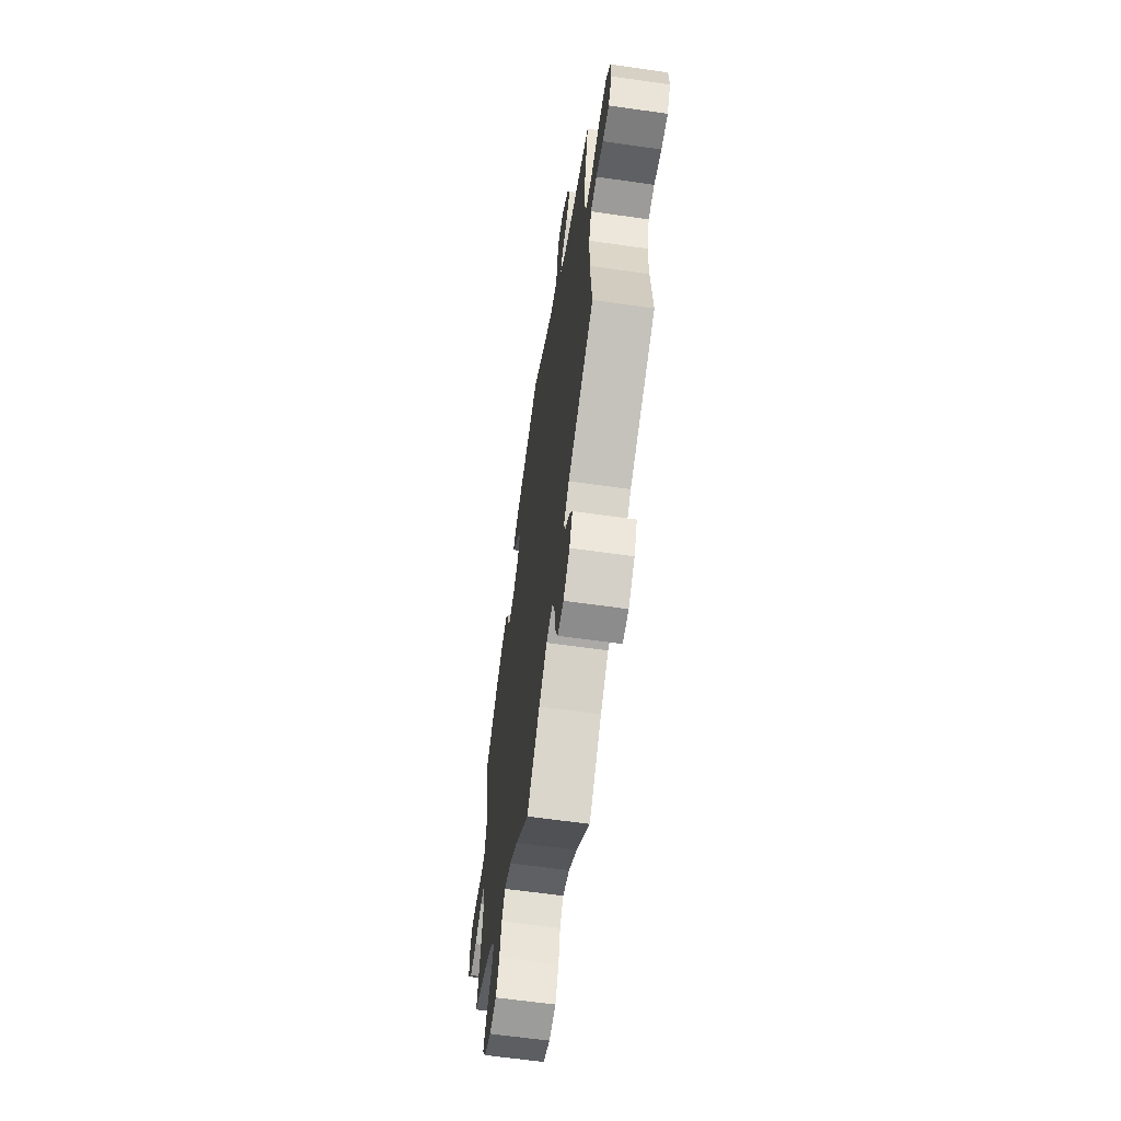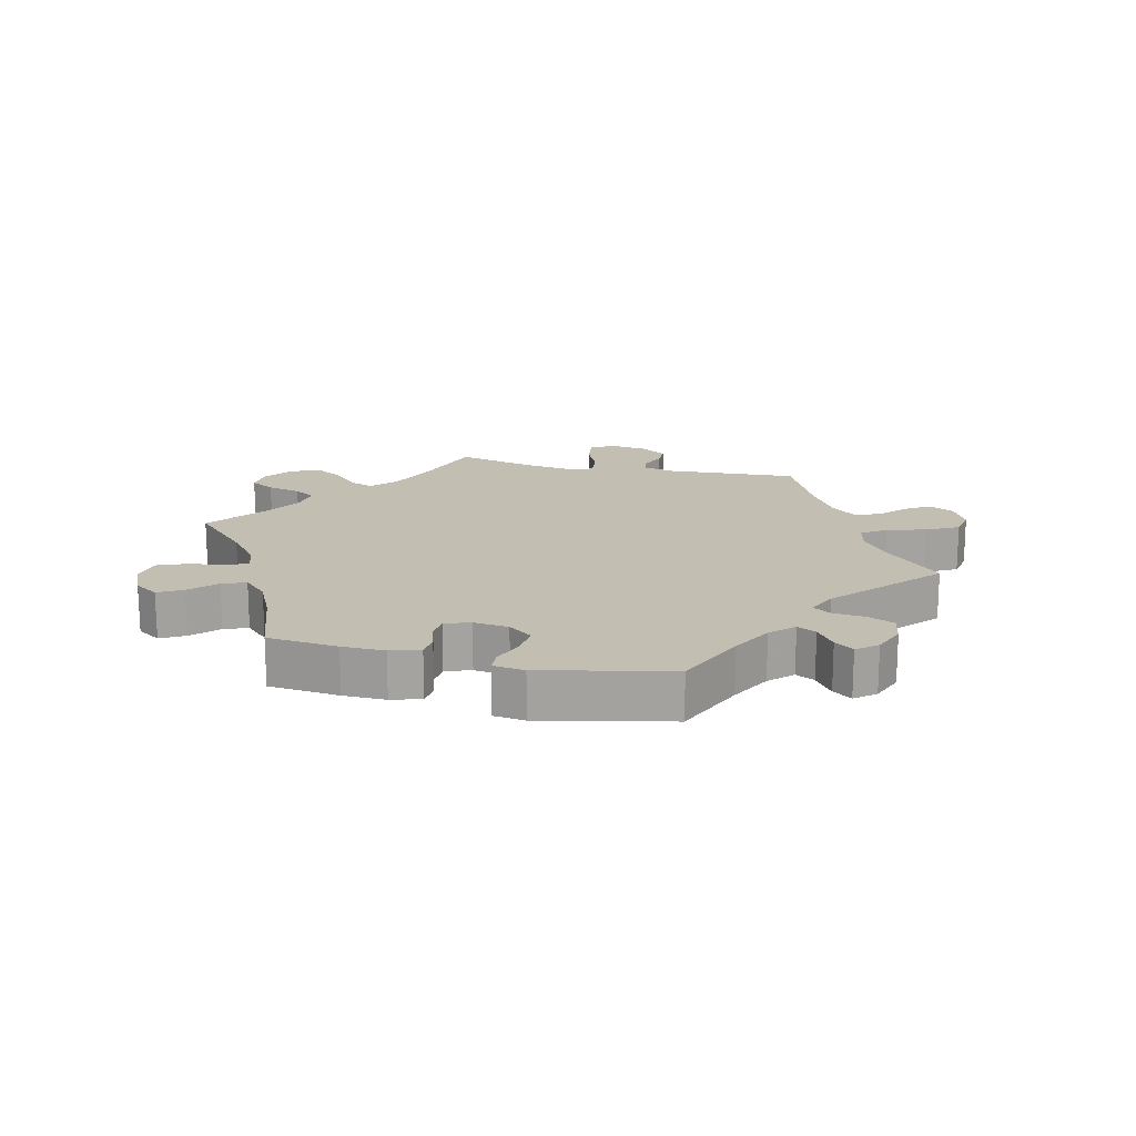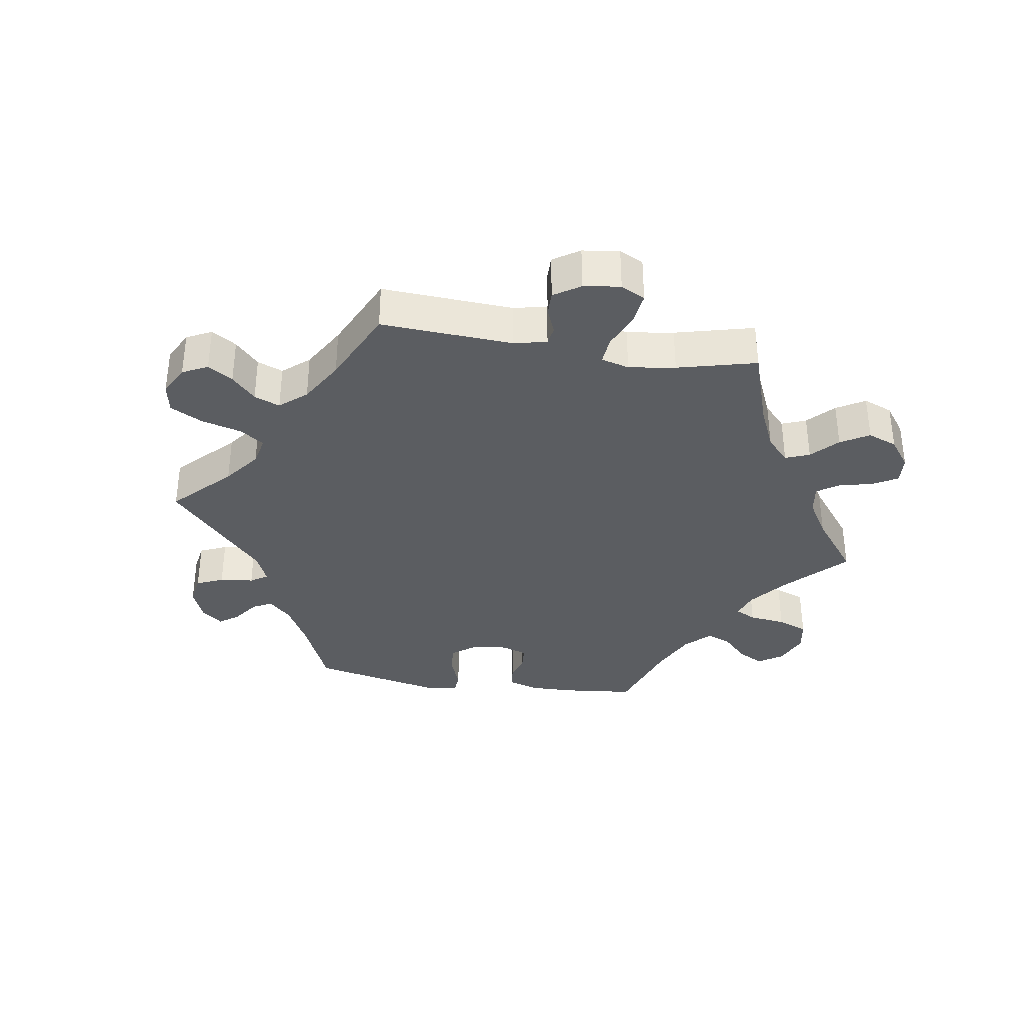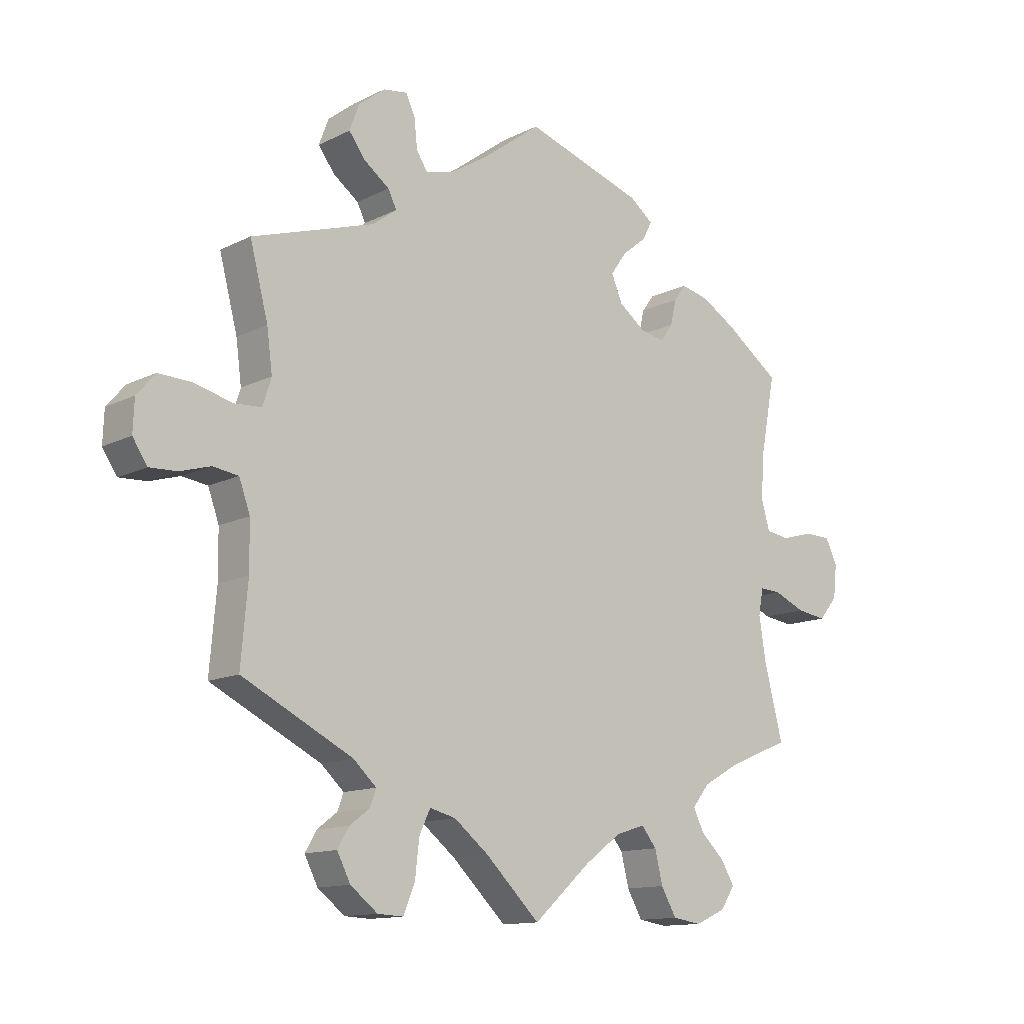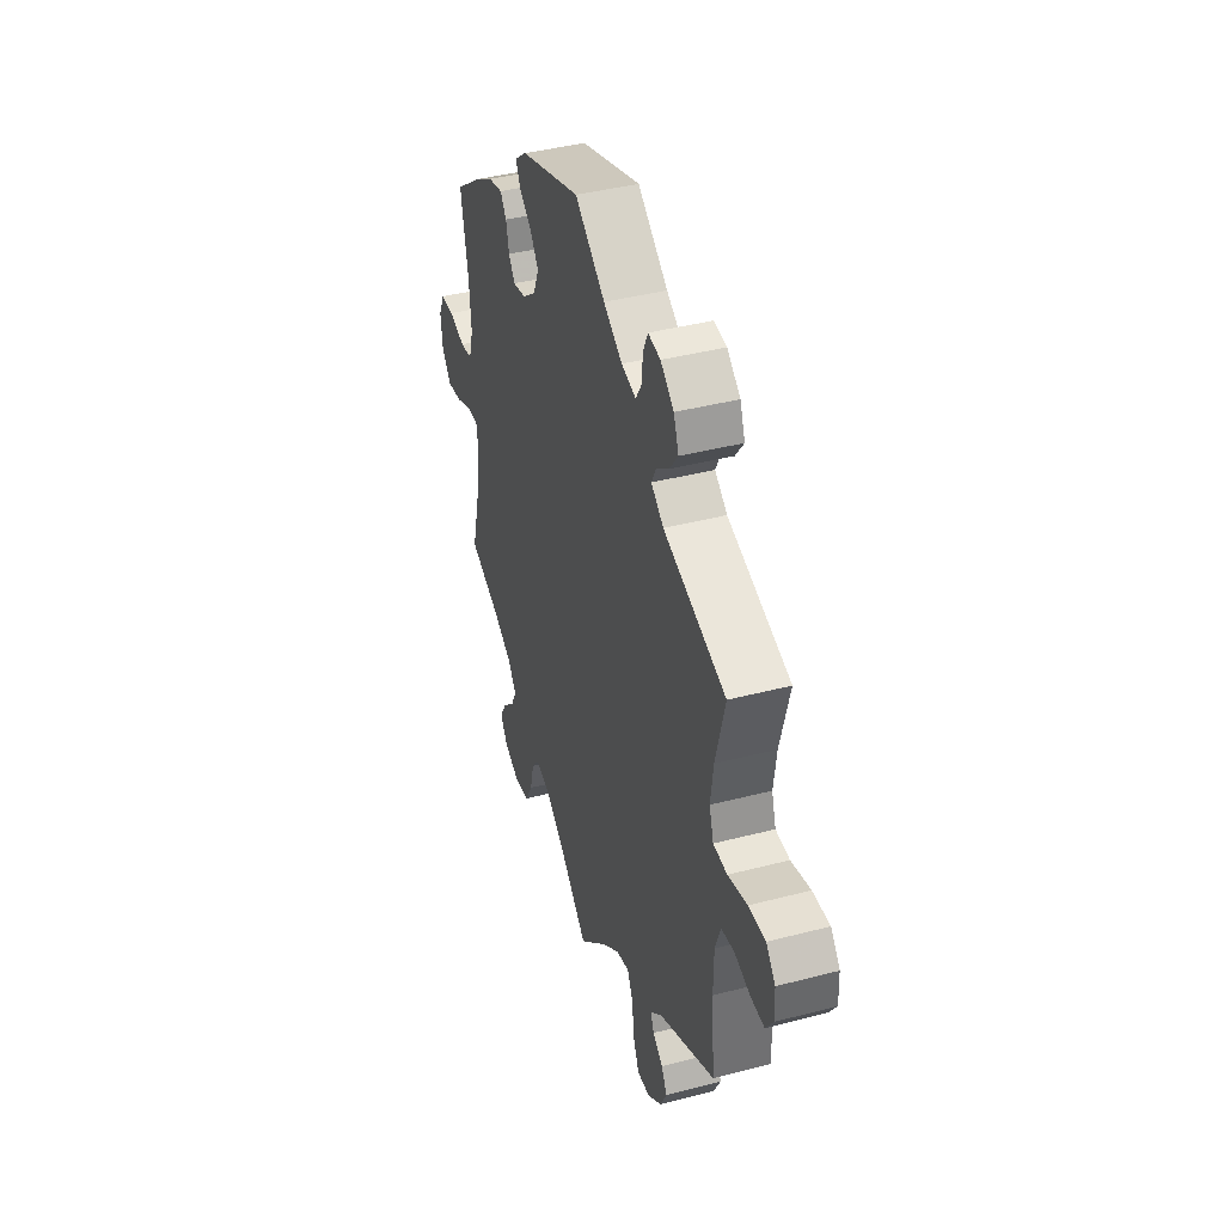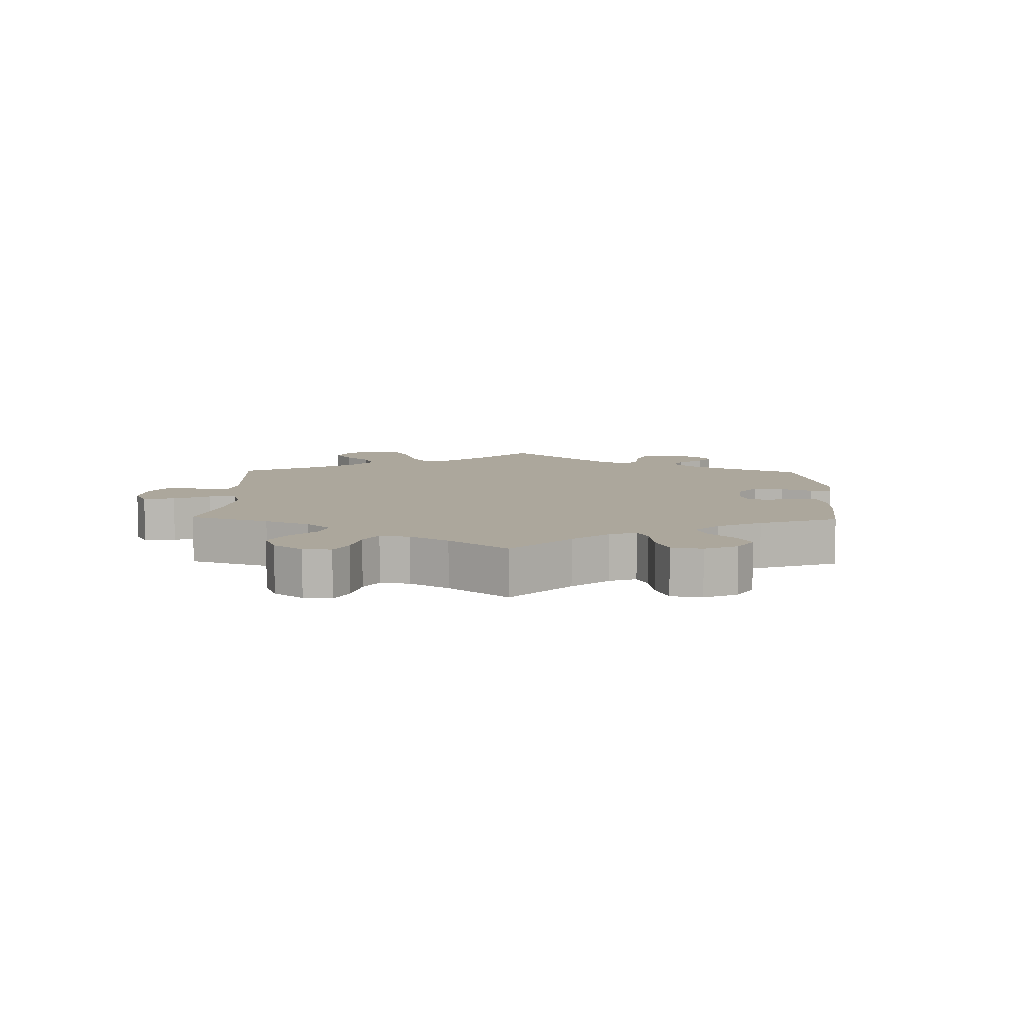
<metadata>
{"format":"obj","ext":"obj","renderer":"f3d","projection":"perspective","resolution":1024,"background":"white","views":[{"elev":-61.6,"azim":81.7,"up":"+Z"},{"elev":17.4,"azim":-16.8,"up":"+Y"},{"elev":-35.4,"azim":141.1,"up":"+Y"},{"elev":-12.9,"azim":138.7,"up":"+Z"},{"elev":40.6,"azim":72.3,"up":"+Z"},{"elev":8.4,"azim":-118.8,"up":"+Y"}]}
</metadata>
<code>
v -0.47 0.07 -0.168
v -0.459 0.07 -0.097
v -0.467 0.07 -0.054
v -0.502 0.07 -0.056
v -0.554 0.07 -0.078
v -0.603 0.07 -0.085
v -0.634 0.07 -0.048
v -0.64 0.07 0.007
v -0.62 0.07 0.047
v -0.577 0.07 0.048
v -0.524 0.07 0.033
v -0.485 0.07 0.039
v -0.471 0.07 0.089
v -0.477 0.07 0.164
v -0.501 0.07 0.289
v -0.411 0.07 0.354
v -0.354 0.07 0.388
v -0.307 0.07 0.399
v -0.287 0.07 0.372
v -0.277 0.07 0.33
v -0.257 0.07 0.301
v -0.216 0.07 0.309
v -0.172 0.07 0.342
v -0.154 0.07 0.385
v -0.181 0.07 0.423
v -0.221 0.07 0.455
v -0.236 0.07 0.485
v -0.197 0.07 0.515
v -0.001 0.07 0.578
v 0.097 0.07 0.505
v 0.158 0.07 0.467
v 0.205 0.07 0.455
v 0.223 0.07 0.483
v 0.228 0.07 0.53
v 0.243 0.07 0.563
v 0.283 0.07 0.557
v 0.326 0.07 0.523
v 0.342 0.07 0.48
v 0.315 0.07 0.444
v 0.273 0.07 0.413
v 0.259 0.07 0.385
v 0.299 0.07 0.355
v 0.501 0.07 0.29
v 0.471 0.07 0.175
v 0.462 0.07 0.107
v 0.476 0.07 0.063
v 0.521 0.07 0.06
v 0.583 0.07 0.076
v 0.638 0.07 0.078
v 0.668 0.07 0.043
v 0.67 0.07 -0.009
v 0.646 0.07 -0.045
v 0.601 0.07 -0.043
v 0.551 0.07 -0.028
v 0.509 0.07 -0.034
v 0.491 0.07 -0.084
v 0.49 0.07 -0.161
v 0.501 0.07 -0.289
v 0.319 0.07 -0.38
v 0.281 0.07 -0.415
v 0.291 0.07 -0.442
v 0.324 0.07 -0.467
v 0.343 0.07 -0.499
v 0.321 0.07 -0.542
v 0.276 0.07 -0.577
v 0.234 0.07 -0.579
v 0.215 0.07 -0.534
v 0.208 0.07 -0.473
v 0.19 0.07 -0.435
v 0.147 0.07 -0.446
v 0.09 0.07 -0.491
v 0 0.07 -0.578
v -0.095 0.07 -0.493
v -0.155 0.07 -0.449
v -0.203 0.07 -0.434
v -0.228 0.07 -0.465
v -0.241 0.07 -0.518
v -0.266 0.07 -0.562
v -0.314 0.07 -0.569
v -0.364 0.07 -0.547
v -0.388 0.07 -0.511
v -0.366 0.07 -0.474
v -0.327 0.07 -0.437
v -0.309 0.07 -0.401
v -0.338 0.07 -0.365
v -0.397 0.07 -0.332
v -0.501 0.07 -0.289
v -0.47 0 -0.168
v -0.459 0 -0.097
v -0.467 0 -0.054
v -0.502 0 -0.056
v -0.554 0 -0.078
v -0.603 0 -0.085
v -0.634 0 -0.048
v -0.64 0 0.007
v -0.62 0 0.047
v -0.577 0 0.048
v -0.524 0 0.033
v -0.485 0 0.039
v -0.471 0 0.089
v -0.477 0 0.164
v -0.501 0 0.289
v -0.411 0 0.354
v -0.354 0 0.388
v -0.307 0 0.399
v -0.287 0 0.372
v -0.277 0 0.33
v -0.257 0 0.301
v -0.216 0 0.309
v -0.172 0 0.342
v -0.154 0 0.385
v -0.181 0 0.423
v -0.221 0 0.455
v -0.236 0 0.485
v -0.197 0 0.515
v -0.001 0 0.578
v 0.097 0 0.505
v 0.158 0 0.467
v 0.205 0 0.455
v 0.223 0 0.483
v 0.228 0 0.53
v 0.243 0 0.563
v 0.283 0 0.557
v 0.326 0 0.523
v 0.342 0 0.48
v 0.315 0 0.444
v 0.273 0 0.413
v 0.259 0 0.385
v 0.299 0 0.355
v 0.501 0 0.29
v 0.471 0 0.175
v 0.462 0 0.107
v 0.476 0 0.063
v 0.521 0 0.06
v 0.583 0 0.076
v 0.638 0 0.078
v 0.668 0 0.043
v 0.67 0 -0.009
v 0.646 0 -0.045
v 0.601 0 -0.043
v 0.551 0 -0.028
v 0.509 0 -0.034
v 0.491 0 -0.084
v 0.49 0 -0.161
v 0.501 0 -0.289
v 0.319 0 -0.38
v 0.281 0 -0.415
v 0.291 0 -0.442
v 0.324 0 -0.467
v 0.343 0 -0.499
v 0.321 0 -0.542
v 0.276 0 -0.577
v 0.234 0 -0.579
v 0.215 0 -0.534
v 0.208 0 -0.473
v 0.19 0 -0.435
v 0.147 0 -0.446
v 0.09 0 -0.491
v 0 0 -0.578
v -0.095 0 -0.493
v -0.155 0 -0.449
v -0.203 0 -0.434
v -0.228 0 -0.465
v -0.241 0 -0.518
v -0.266 0 -0.562
v -0.314 0 -0.569
v -0.364 0 -0.547
v -0.388 0 -0.511
v -0.366 0 -0.474
v -0.327 0 -0.437
v -0.309 0 -0.401
v -0.338 0 -0.365
v -0.397 0 -0.332
v -0.501 0 -0.289
f 86 87 1
f 85 86 1 2
f 84 85 2 3
f 80 81 82 83
f 80 83 84
f 79 80 84
f 76 77 78 79
f 75 76 79 84
f 71 72 73
f 70 71 73 74
f 69 70 74 75
f 65 66 67 68
f 65 68 69
f 64 65 69
f 61 62 63 64
f 60 61 64 69
f 59 60 69 75
f 57 58 59 75
f 51 52 53 54
f 51 54 55
f 50 51 55
f 47 48 49 50
f 46 47 50 55
f 42 43 44
f 41 42 44 45
f 37 38 39 40
f 37 40 41
f 36 37 41
f 33 34 35 36
f 32 33 36 41
f 31 32 41 45
f 27 28 29 30
f 25 26 27 30
f 24 25 30 31
f 23 24 31 45
f 17 18 19 20
f 17 20 21
f 14 15 16 17
f 13 14 17 21
f 12 13 21 22
f 8 9 10 11
f 8 11 12
f 7 8 12
f 4 5 6 7
f 3 4 7 12
f 56 57 75 84
f 46 55 56 84
f 23 45 46 84
f 22 23 84
f 3 12 22 84
f 88 174 173
f 89 88 173 172
f 90 89 172 171
f 170 169 168 167
f 171 170 167
f 171 167 166
f 166 165 164 163
f 171 166 163 162
f 160 159 158
f 161 160 158 157
f 162 161 157 156
f 155 154 153 152
f 156 155 152
f 156 152 151
f 151 150 149 148
f 156 151 148 147
f 162 156 147 146
f 162 146 145 144
f 141 140 139 138
f 142 141 138
f 142 138 137
f 137 136 135 134
f 142 137 134 133
f 131 130 129
f 132 131 129 128
f 127 126 125 124
f 128 127 124
f 128 124 123
f 123 122 121 120
f 128 123 120 119
f 132 128 119 118
f 117 116 115 114
f 117 114 113 112
f 118 117 112 111
f 132 118 111 110
f 107 106 105 104
f 108 107 104
f 104 103 102 101
f 108 104 101 100
f 109 108 100 99
f 98 97 96 95
f 99 98 95
f 99 95 94
f 94 93 92 91
f 99 94 91 90
f 171 162 144 143
f 171 143 142 133
f 171 133 132 110
f 171 110 109
f 171 109 99 90
f 1 88 89 2
f 2 89 90 3
f 3 90 91 4
f 4 91 92 5
f 5 92 93 6
f 6 93 94 7
f 7 94 95 8
f 8 95 96 9
f 9 96 97 10
f 10 97 98 11
f 11 98 99 12
f 12 99 100 13
f 13 100 101 14
f 14 101 102 15
f 15 102 103 16
f 16 103 104 17
f 17 104 105 18
f 18 105 106 19
f 19 106 107 20
f 20 107 108 21
f 21 108 109 22
f 22 109 110 23
f 23 110 111 24
f 24 111 112 25
f 25 112 113 26
f 26 113 114 27
f 27 114 115 28
f 28 115 116 29
f 29 116 117 30
f 30 117 118 31
f 31 118 119 32
f 32 119 120 33
f 33 120 121 34
f 34 121 122 35
f 35 122 123 36
f 36 123 124 37
f 37 124 125 38
f 38 125 126 39
f 39 126 127 40
f 40 127 128 41
f 41 128 129 42
f 42 129 130 43
f 43 130 131 44
f 44 131 132 45
f 45 132 133 46
f 46 133 134 47
f 47 134 135 48
f 48 135 136 49
f 49 136 137 50
f 50 137 138 51
f 51 138 139 52
f 52 139 140 53
f 53 140 141 54
f 54 141 142 55
f 55 142 143 56
f 56 143 144 57
f 57 144 145 58
f 58 145 146 59
f 59 146 147 60
f 60 147 148 61
f 61 148 149 62
f 62 149 150 63
f 63 150 151 64
f 64 151 152 65
f 65 152 153 66
f 66 153 154 67
f 67 154 155 68
f 68 155 156 69
f 69 156 157 70
f 70 157 158 71
f 71 158 159 72
f 72 159 160 73
f 73 160 161 74
f 74 161 162 75
f 75 162 163 76
f 76 163 164 77
f 77 164 165 78
f 78 165 166 79
f 79 166 167 80
f 80 167 168 81
f 81 168 169 82
f 82 169 170 83
f 83 170 171 84
f 84 171 172 85
f 85 172 173 86
f 86 173 174 87
f 87 174 88 1

</code>
